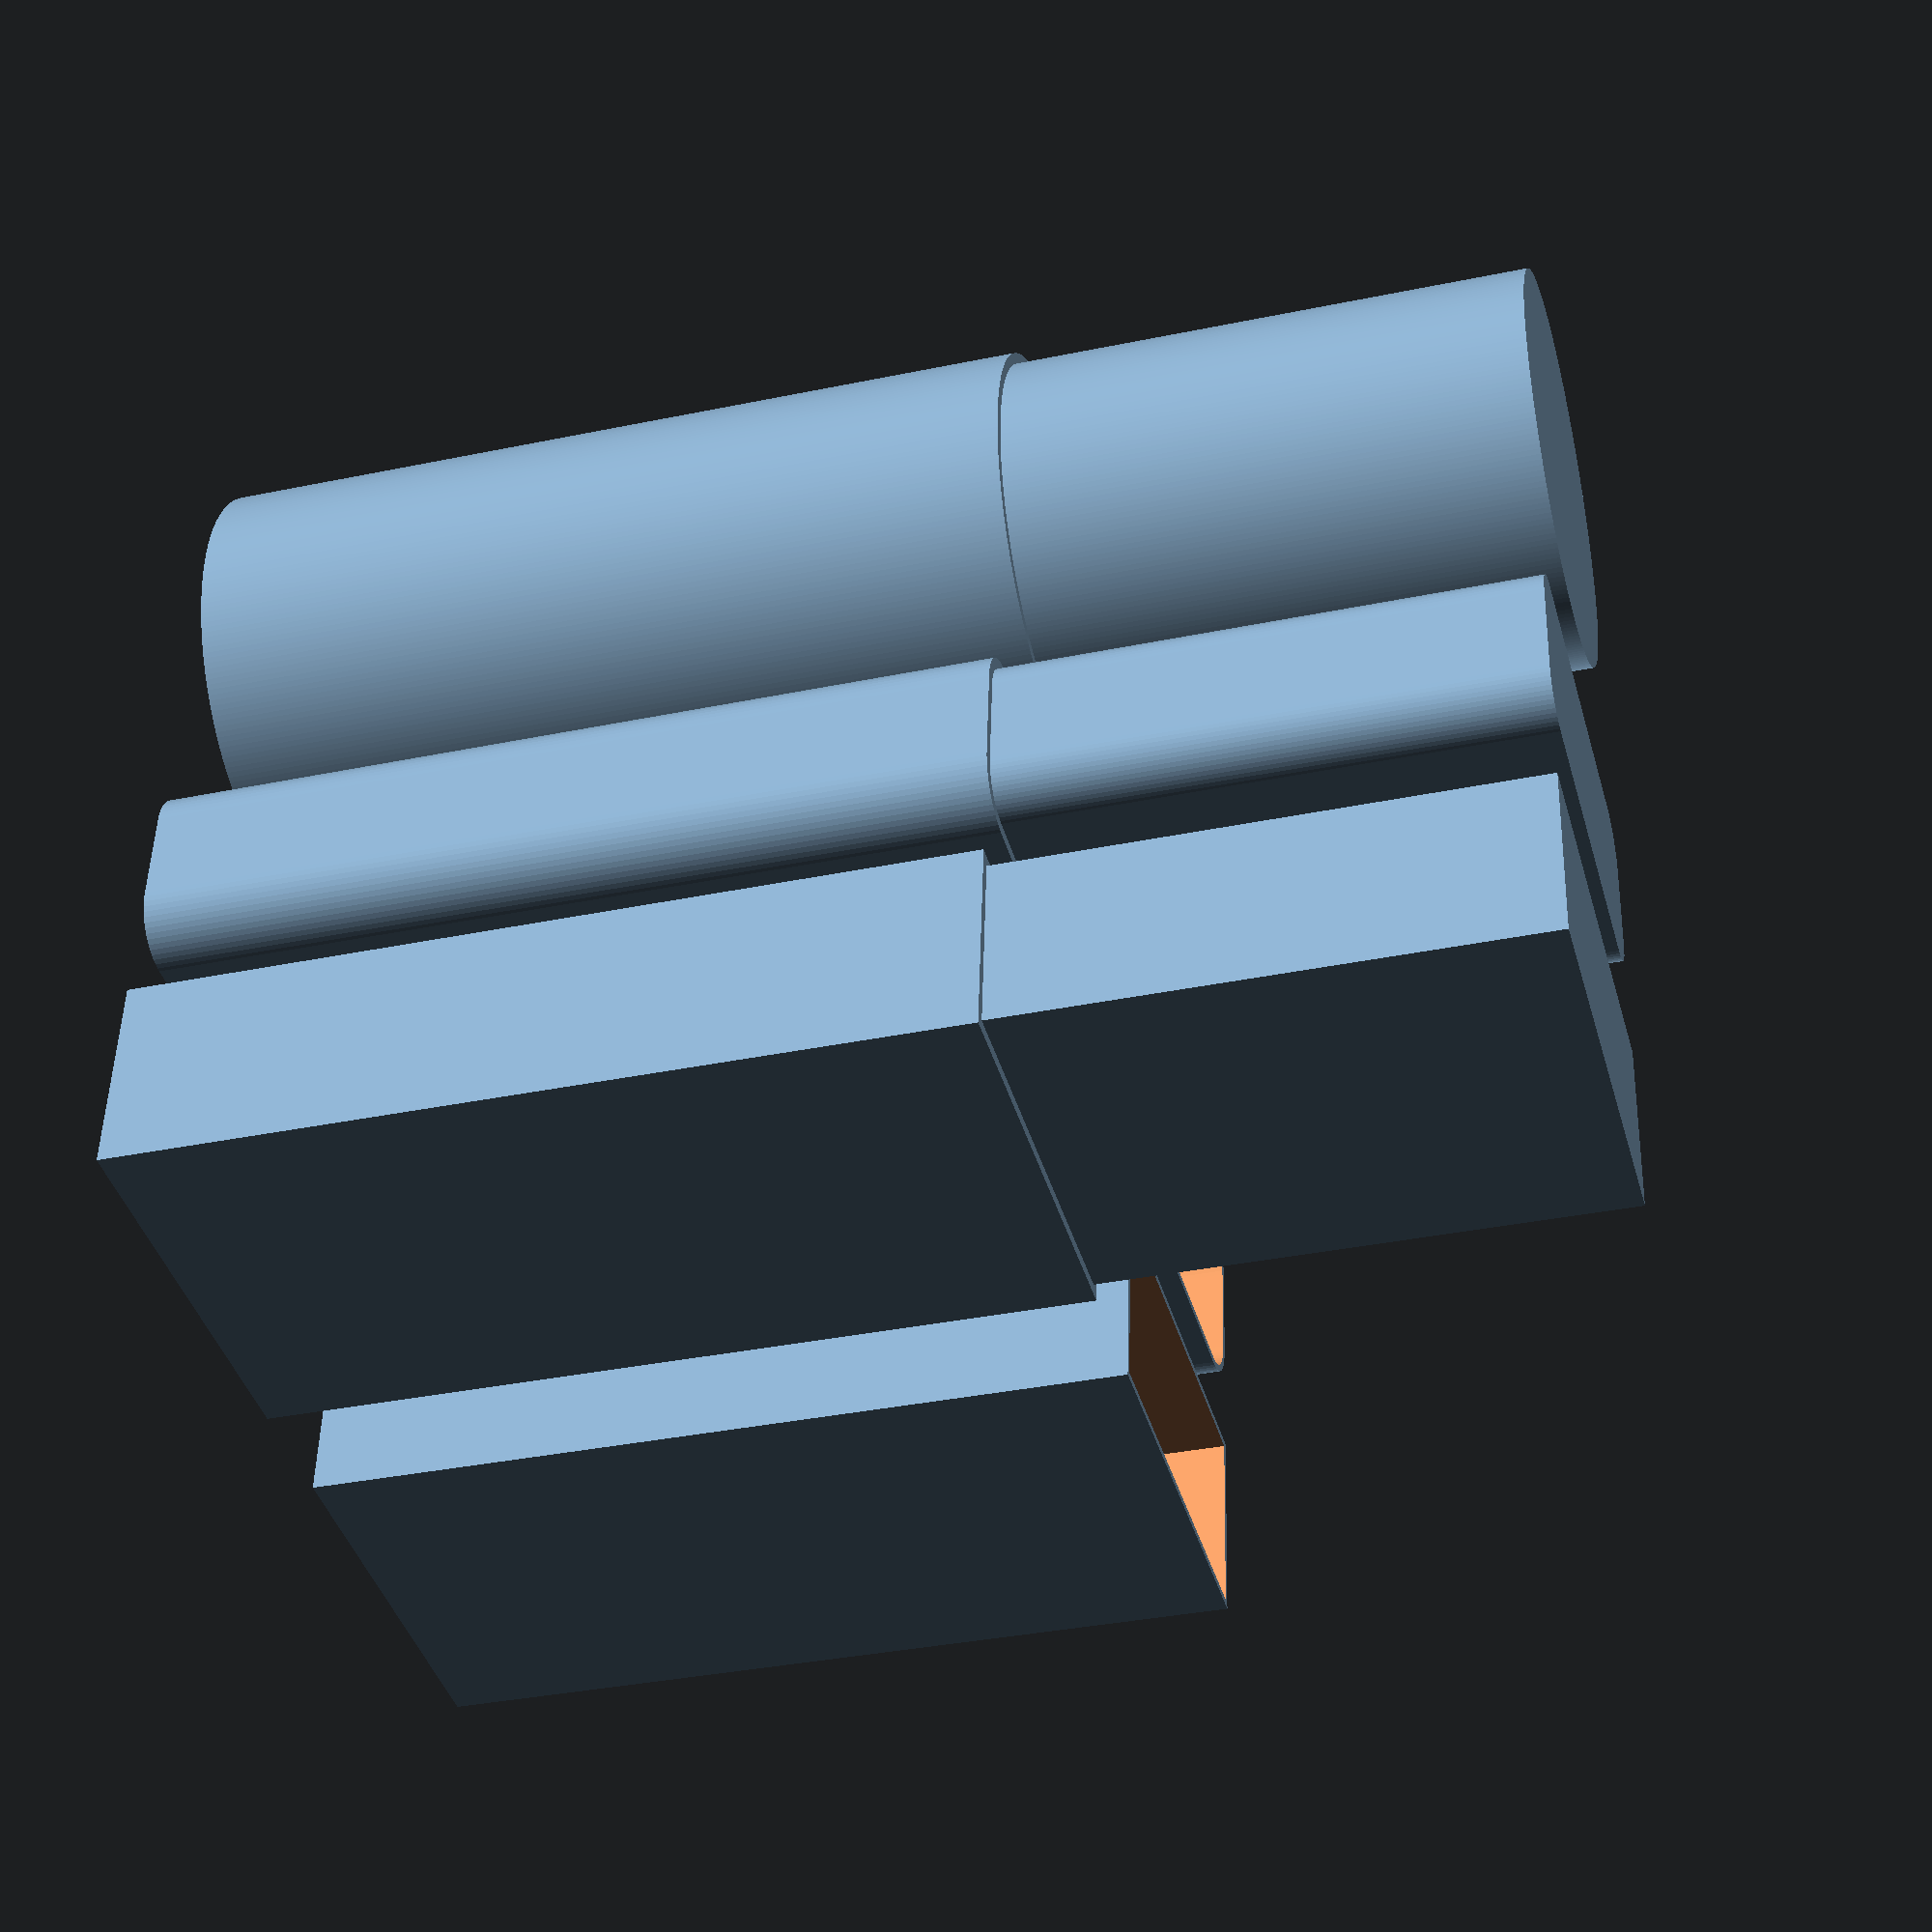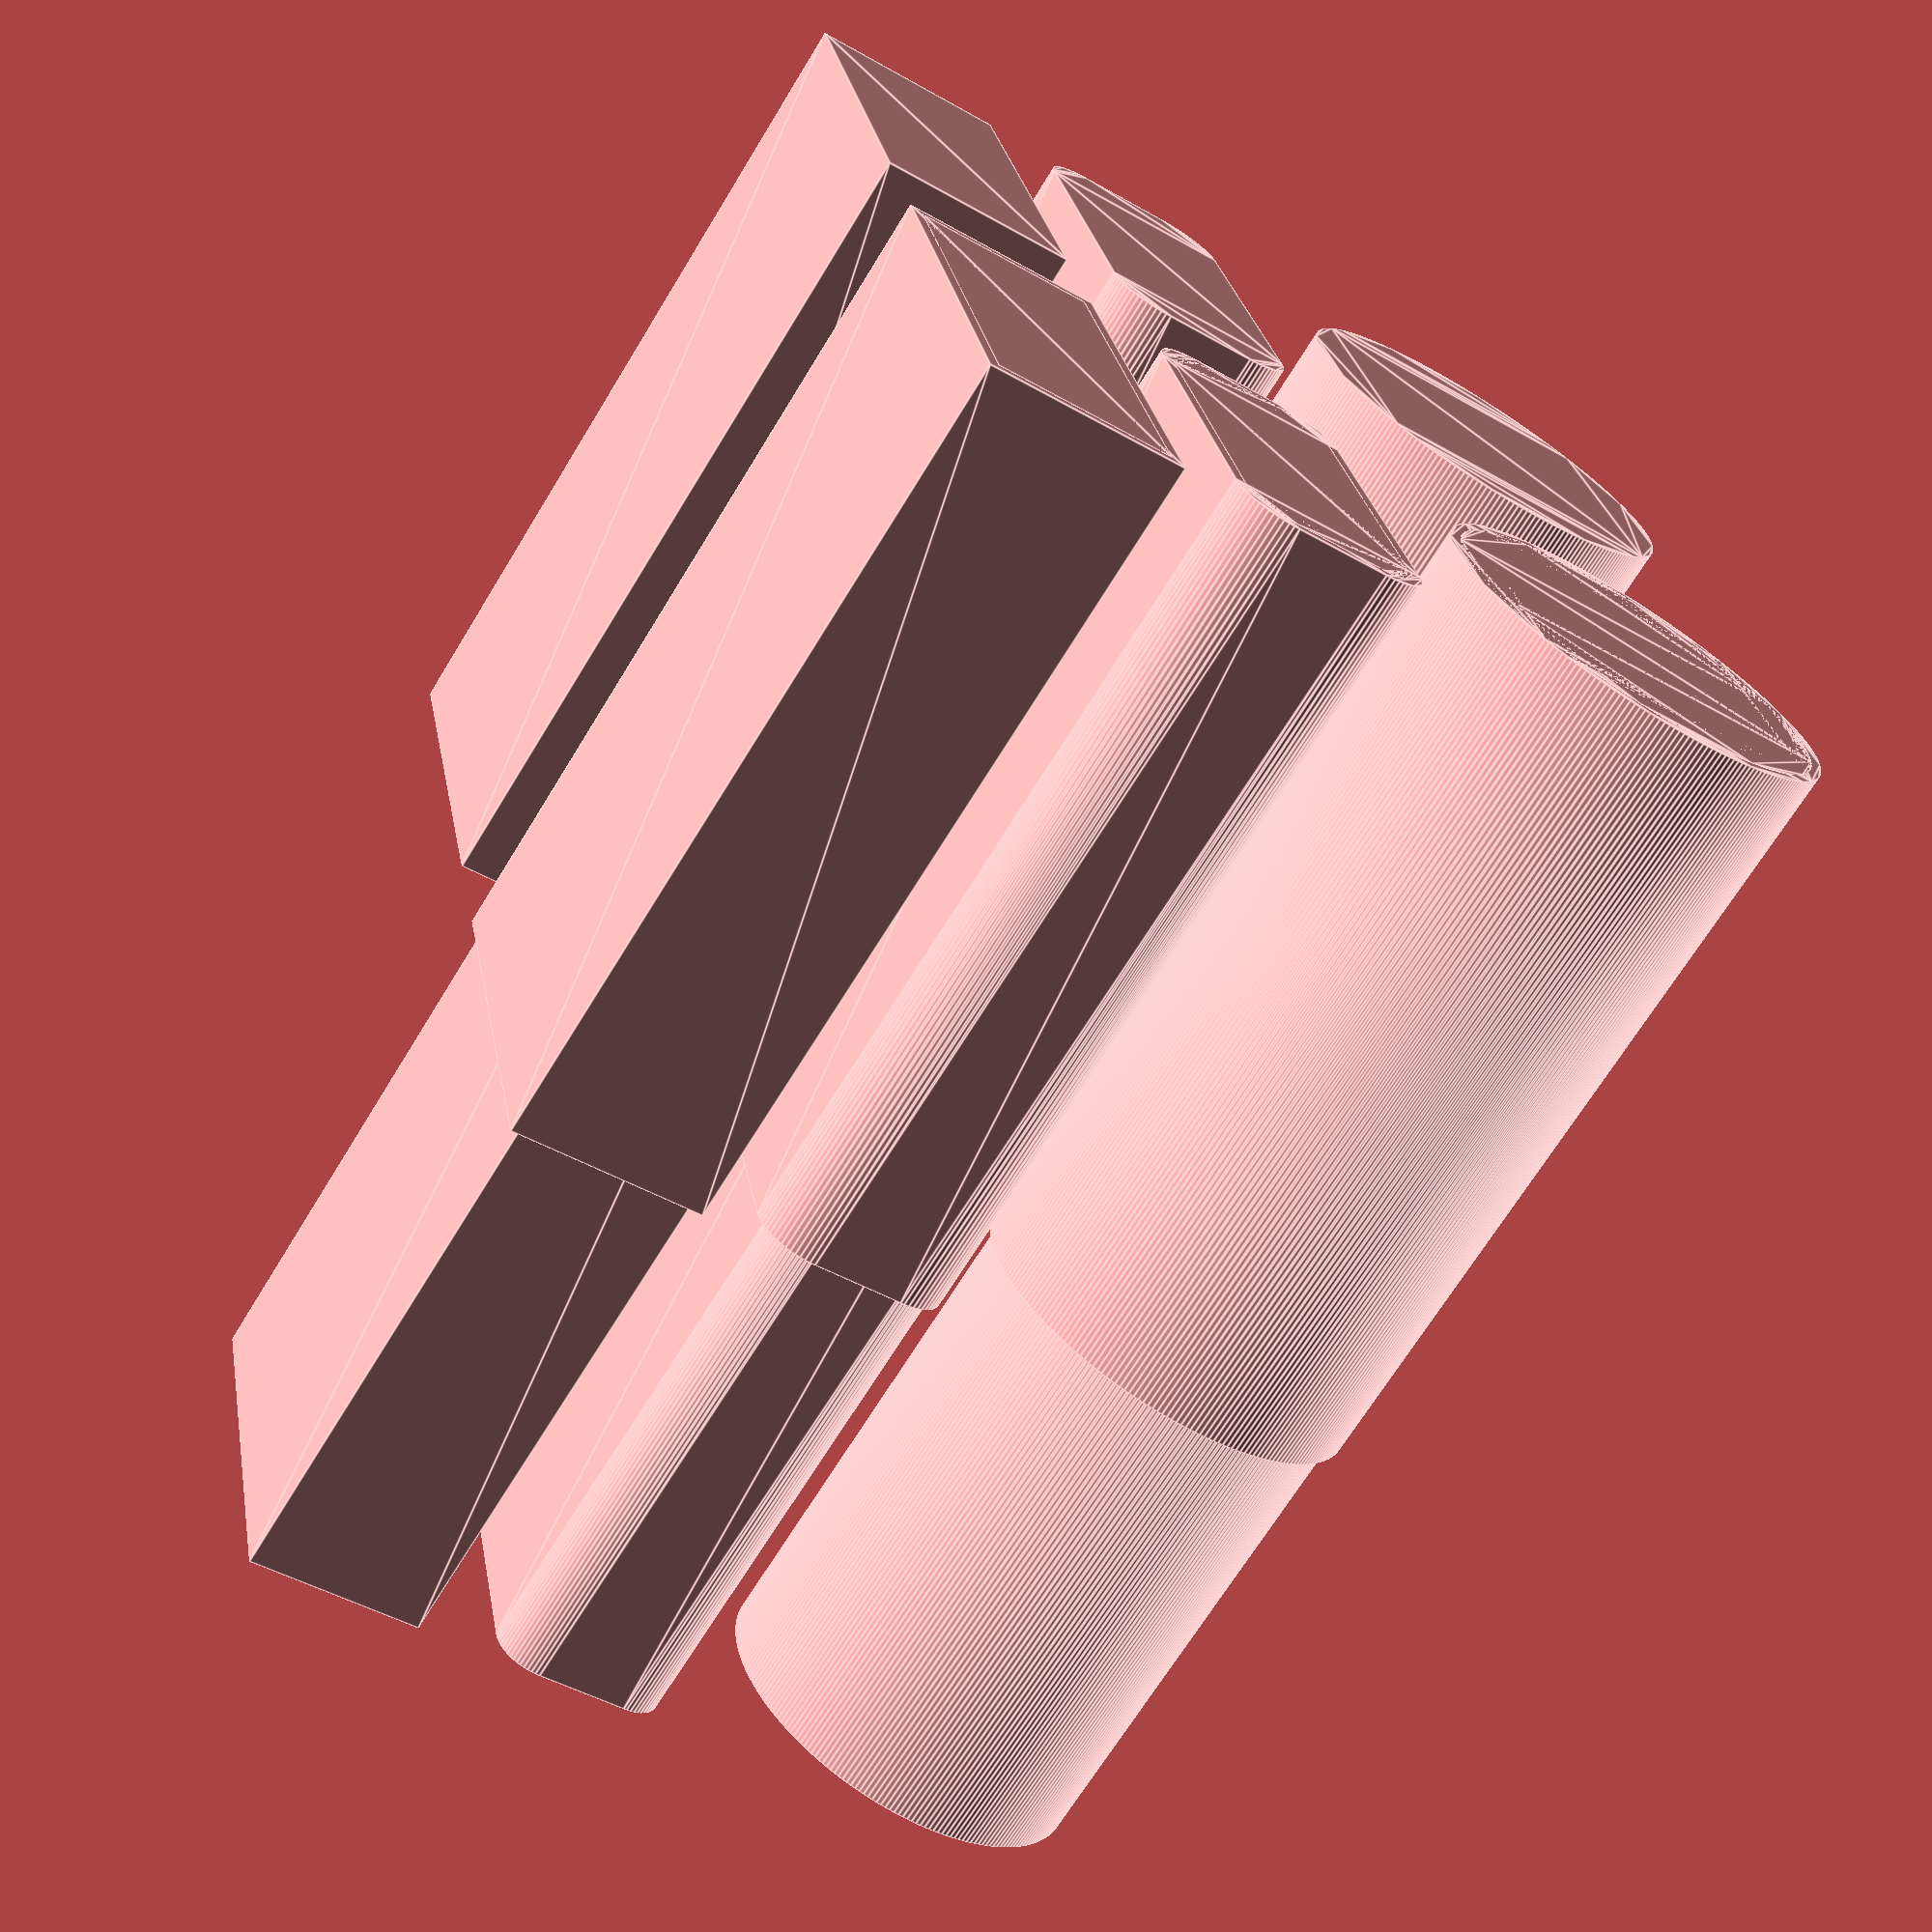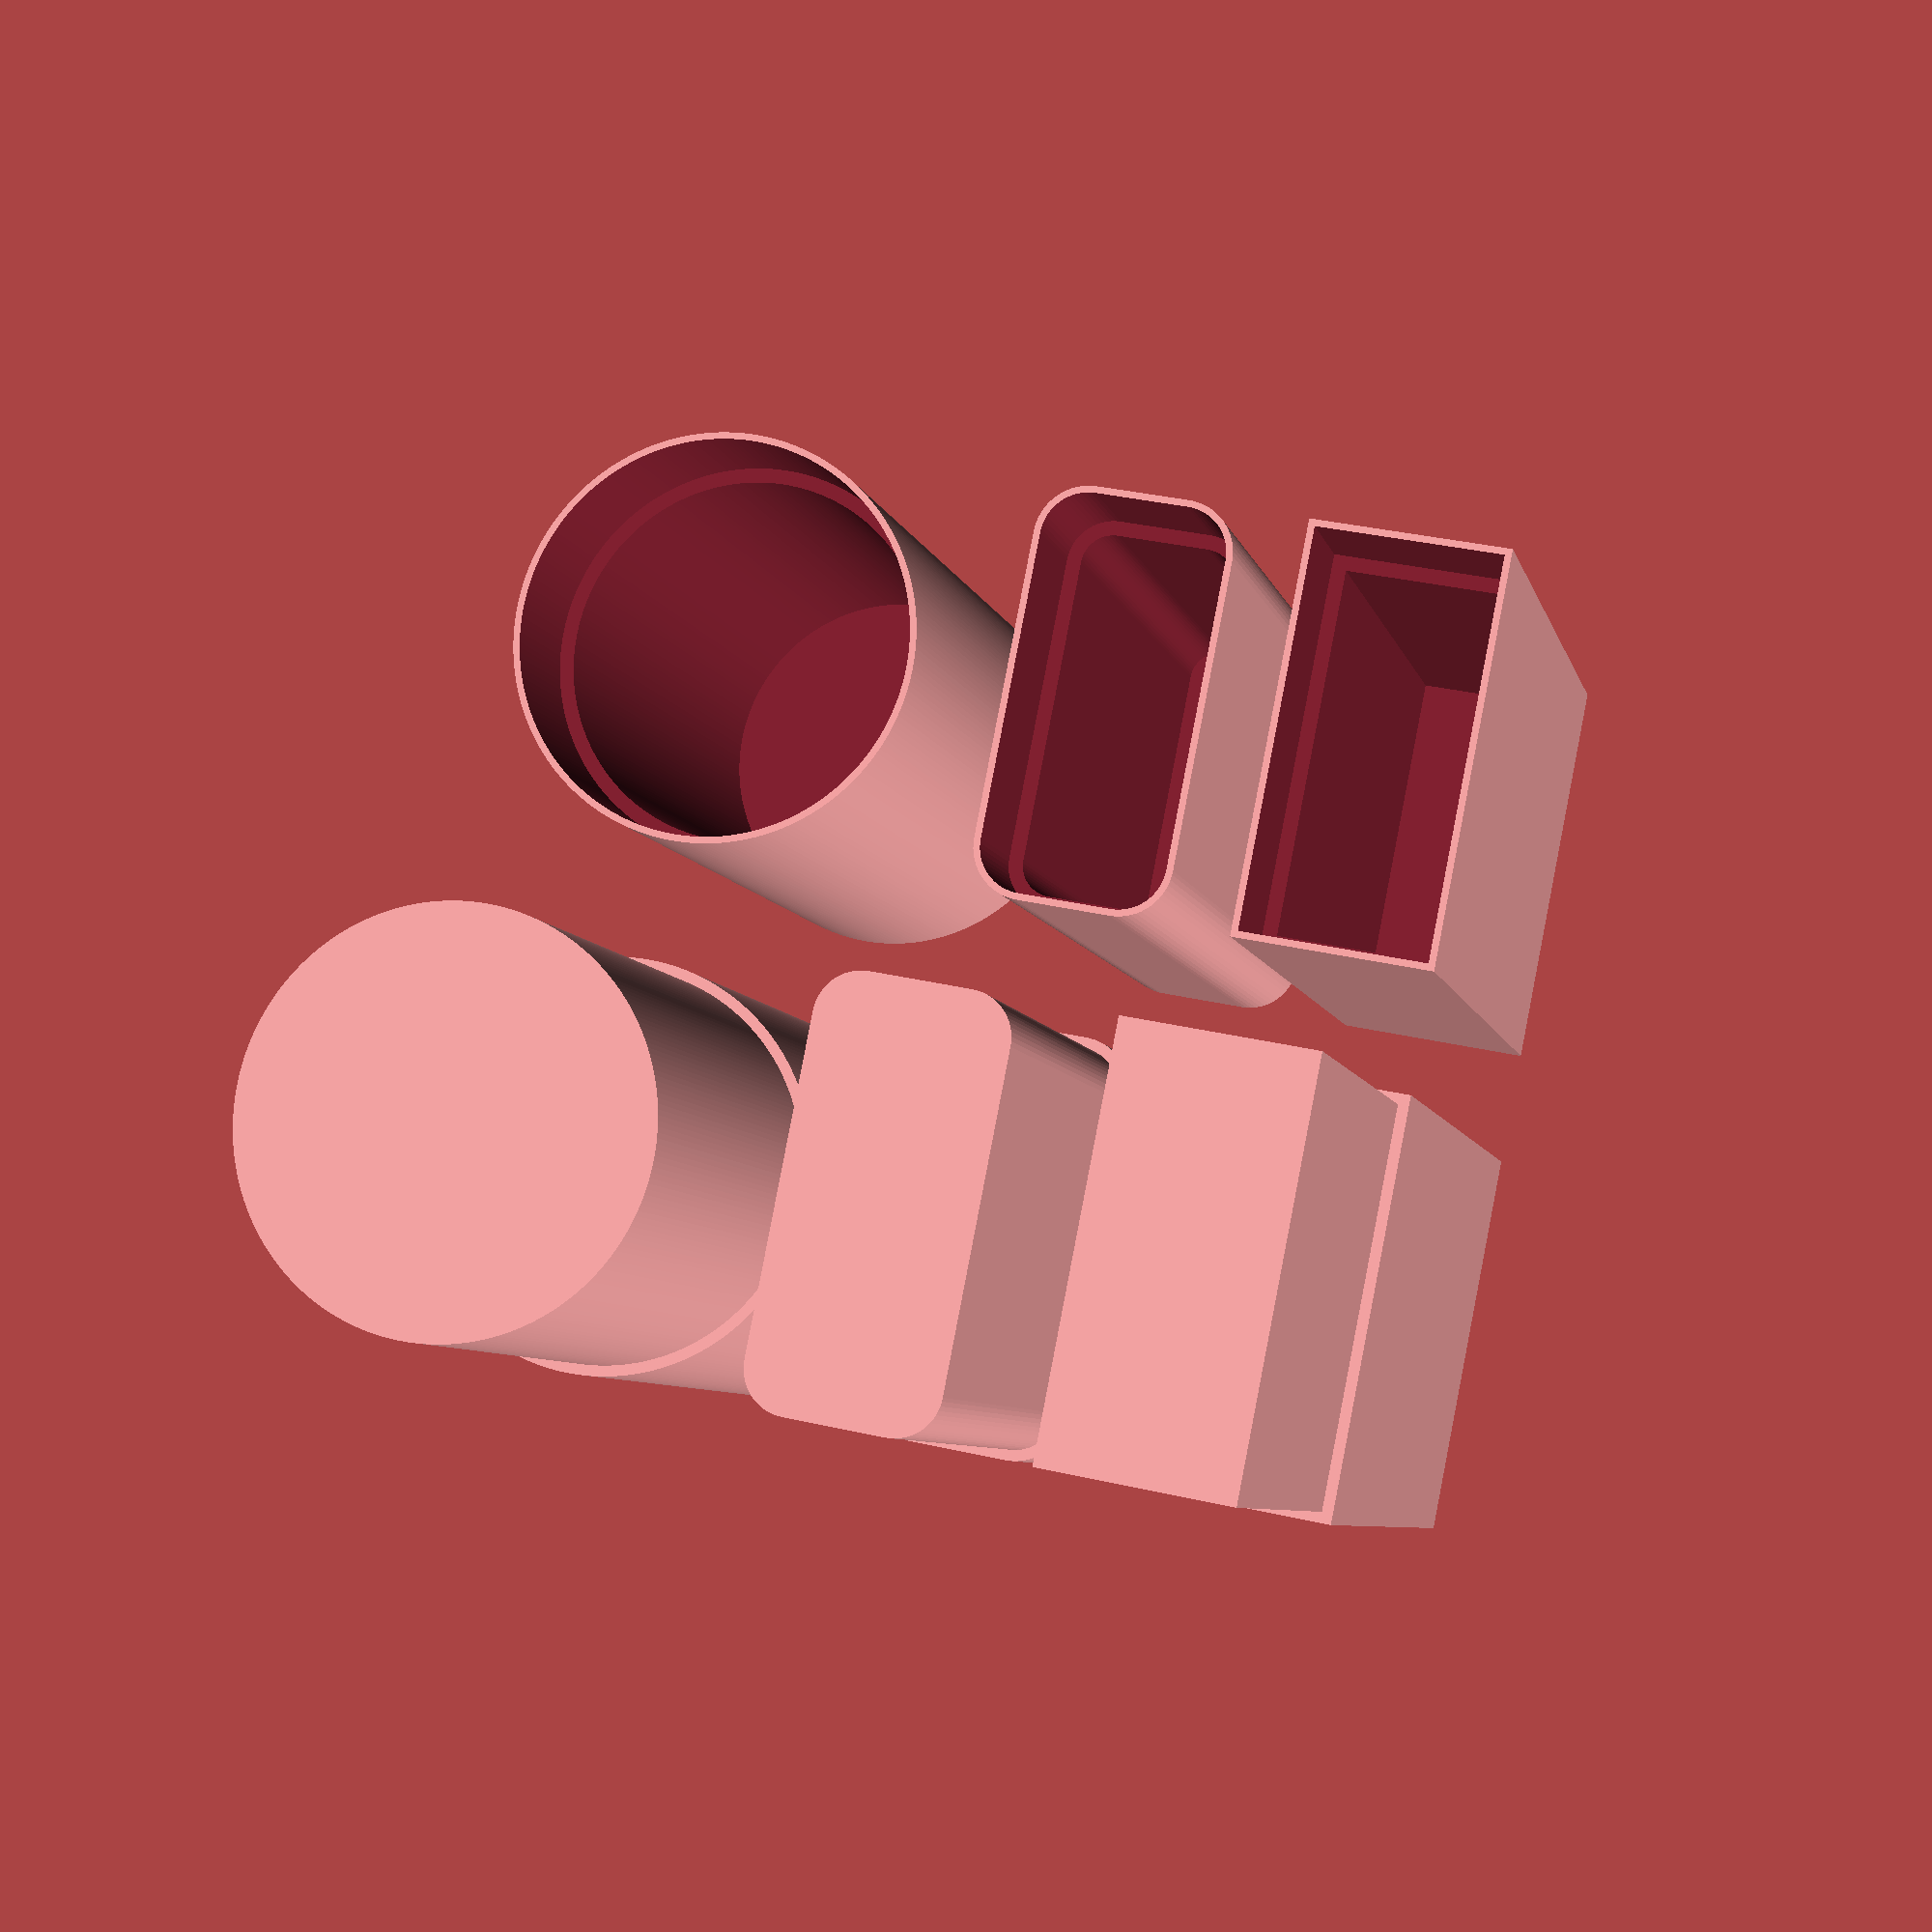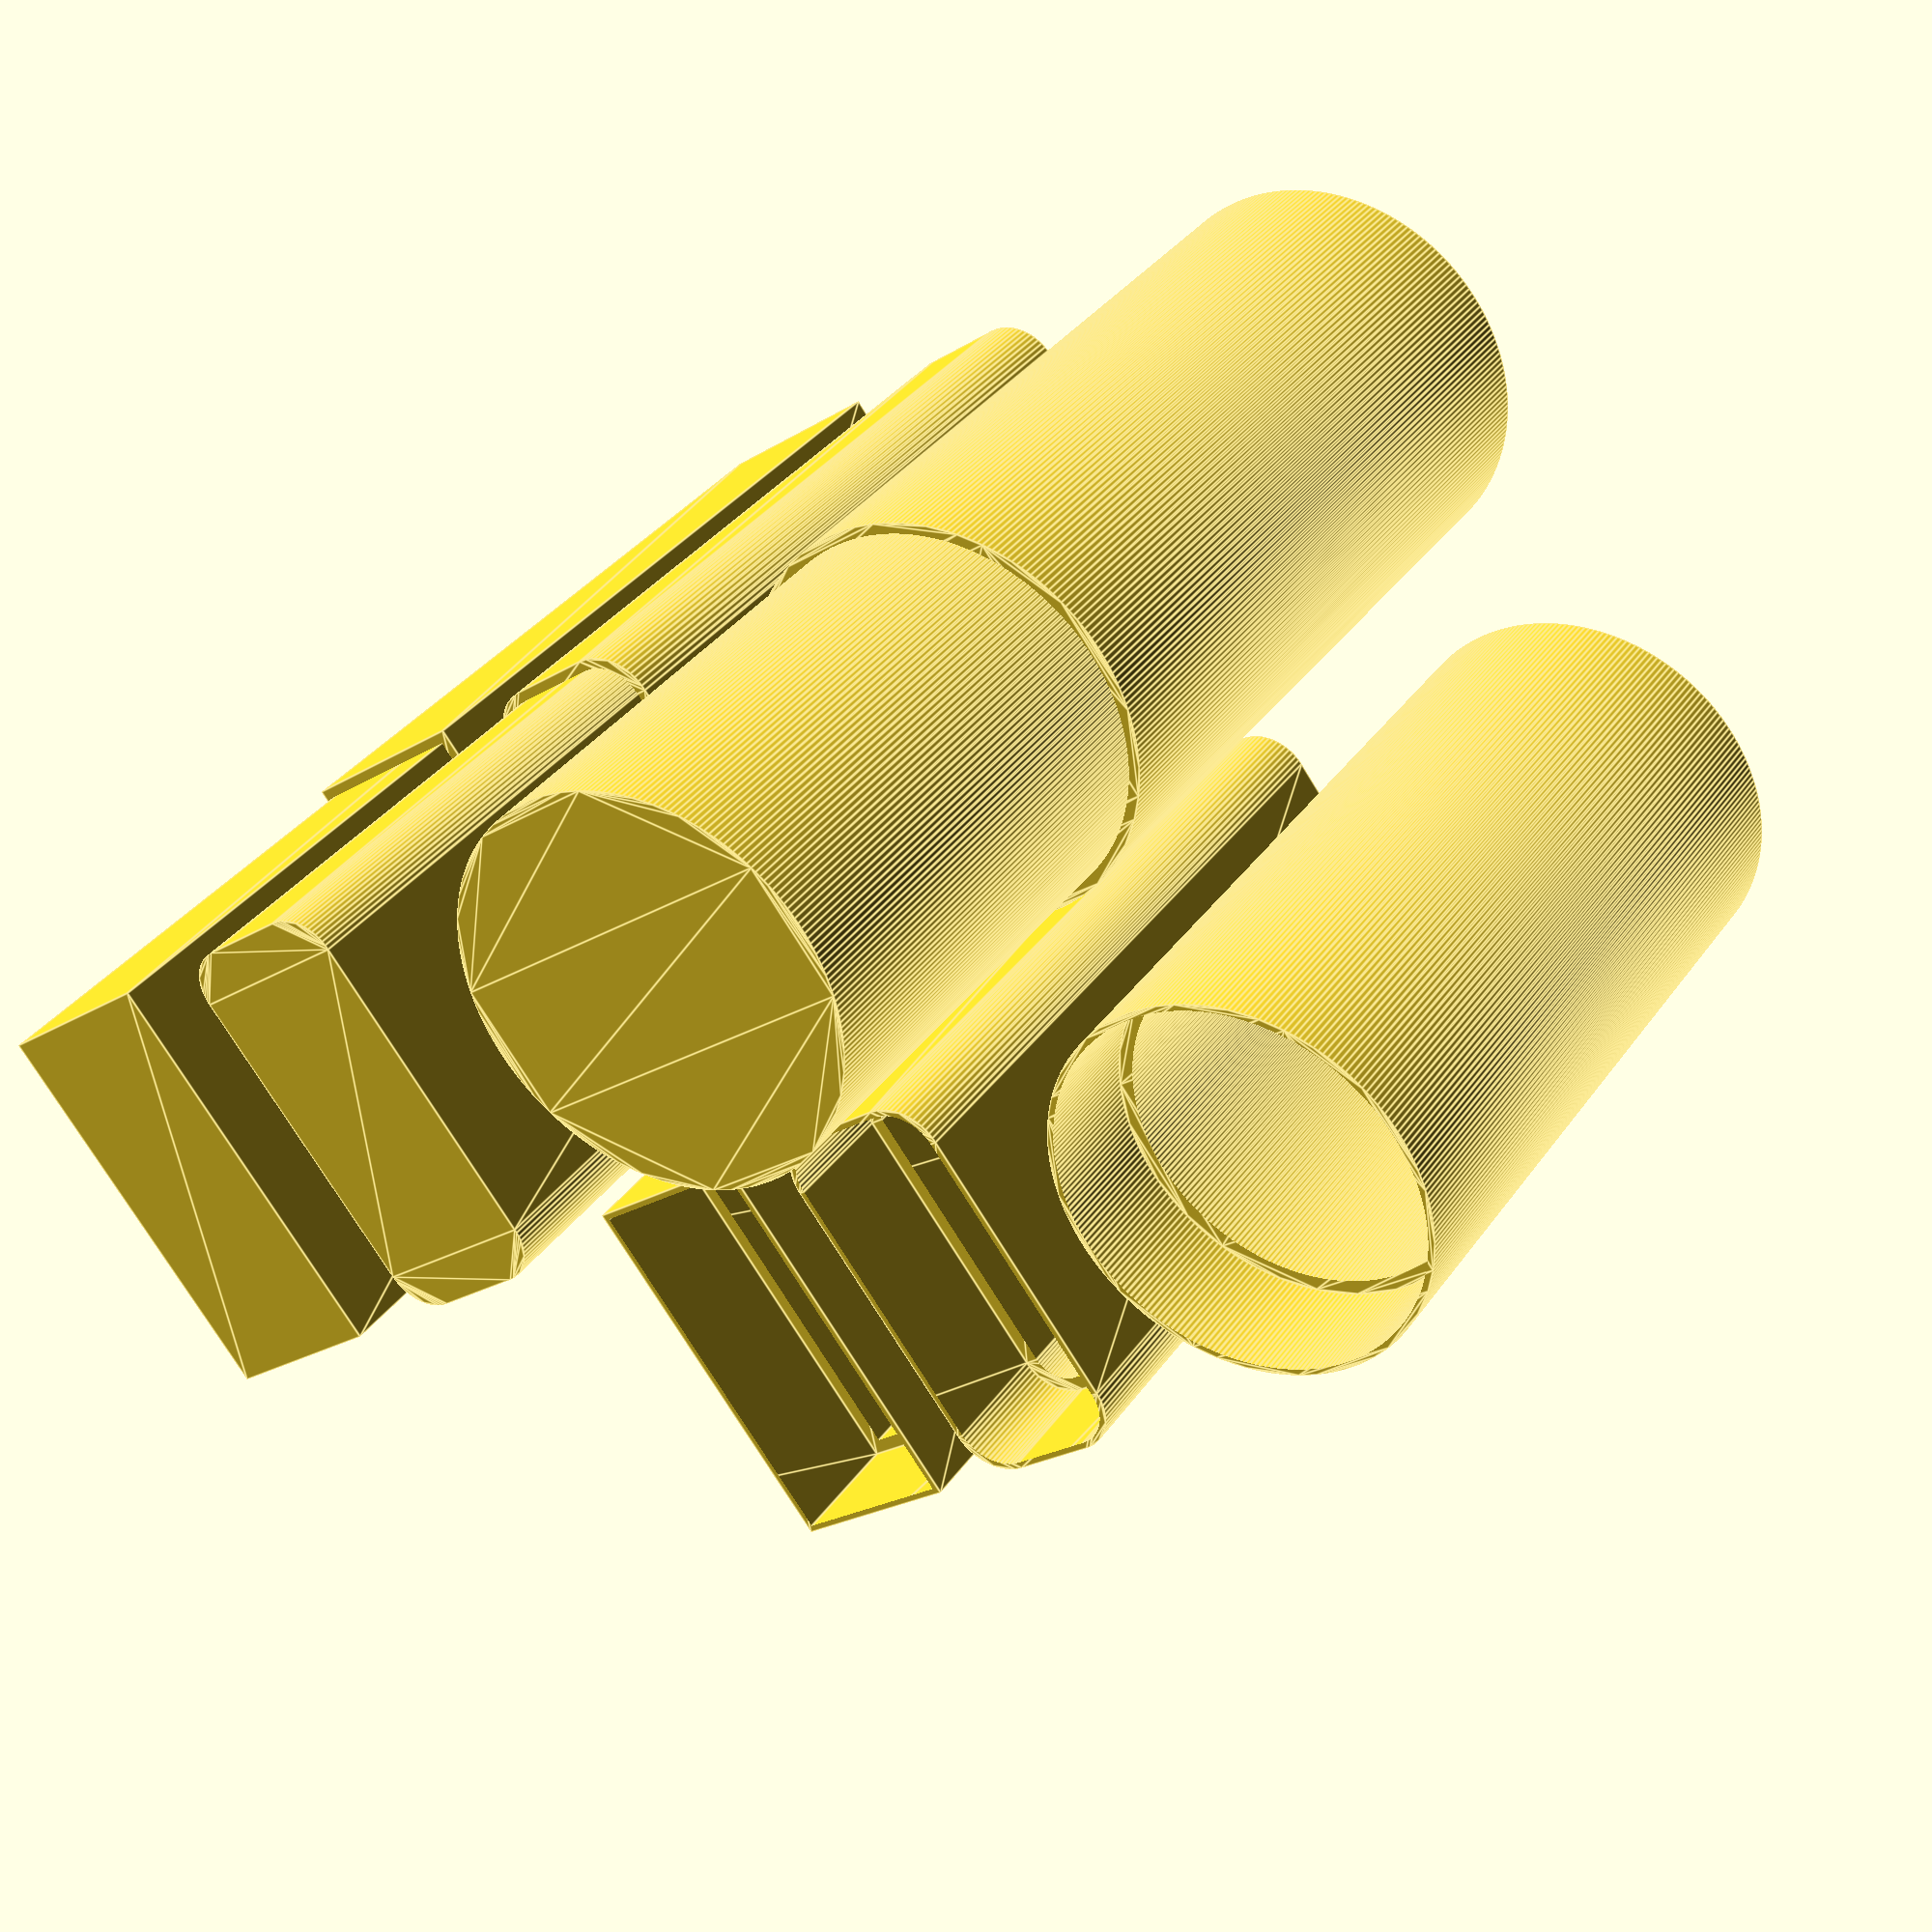
<openscad>
include <MCAD/units/metric.scad>
use <MCAD/shapes/polyhole.scad>
use <MCAD/shapes/2Dshapes.scad>

bottle_id = 31;
bottle_ih = 120;

wall_thickness = 1.6;

bottle_od = bottle_id + wall_thickness * 2;
bottle_h = bottle_ih + wall_thickness * 2;

joint_length = 10;

clearance = 0.3;

$fs = 0.4;
$fa = 1;

module bottle_cross_section ()
{
    // circle (d = bottle_od);
    ellipse (width = 31, height = 15);
}

module offset_extrude (h, r = 0)
{
    linear_extrude (height = h)
        offset (r = r)
        children ();
}

module bottle_male ()
{
    difference () {
        h = bottle_h / 2;

        union () {
            offset_extrude (h = h)
                children ();

            translate ([0, 0, h - epsilon])
                offset_extrude (h = joint_length + epsilon,
                                r = -wall_thickness / 2)
                children ();
        }

        translate ([0, 0, wall_thickness])
            offset_extrude (h = h + joint_length, r = -wall_thickness)
            children ();
    }
}

module bottle_female ()
{
    difference () {
        h = bottle_h / 2;

        offset_extrude (h = h)
            children ();

        translate ([0, 0, wall_thickness])
            offset_extrude (h = h, r = -wall_thickness)
            children ();

        translate ([0, 0, h - joint_length - clearance])
            offset_extrude (h = h,
                             r = -(wall_thickness / 2 - clearance))
            children ();
    }
}

module bottle_pair (separation = [40, 0, 0])
{
    bottle_male ()
        children ();

    translate (separation)
        bottle_female ()
        children ();
}

bottle_pair ()
ellipse (width = 31, height = 15);

translate ([0, 20, 0])
bottle_pair ()
square ([31, 15], center = true);

translate ([0, 40, 0])
bottle_pair ()
offset (r = 4)
offset (r = -4)
square ([31, 15], center = true);

translate ([0, 70, 0])
bottle_pair ()
circle (d = 31);

</openscad>
<views>
elev=35.0 azim=5.6 roll=285.5 proj=p view=wireframe
elev=248.2 azim=101.6 roll=31.3 proj=p view=edges
elev=6.8 azim=281.2 roll=12.2 proj=p view=solid
elev=146.1 azim=232.9 roll=150.6 proj=p view=edges
</views>
